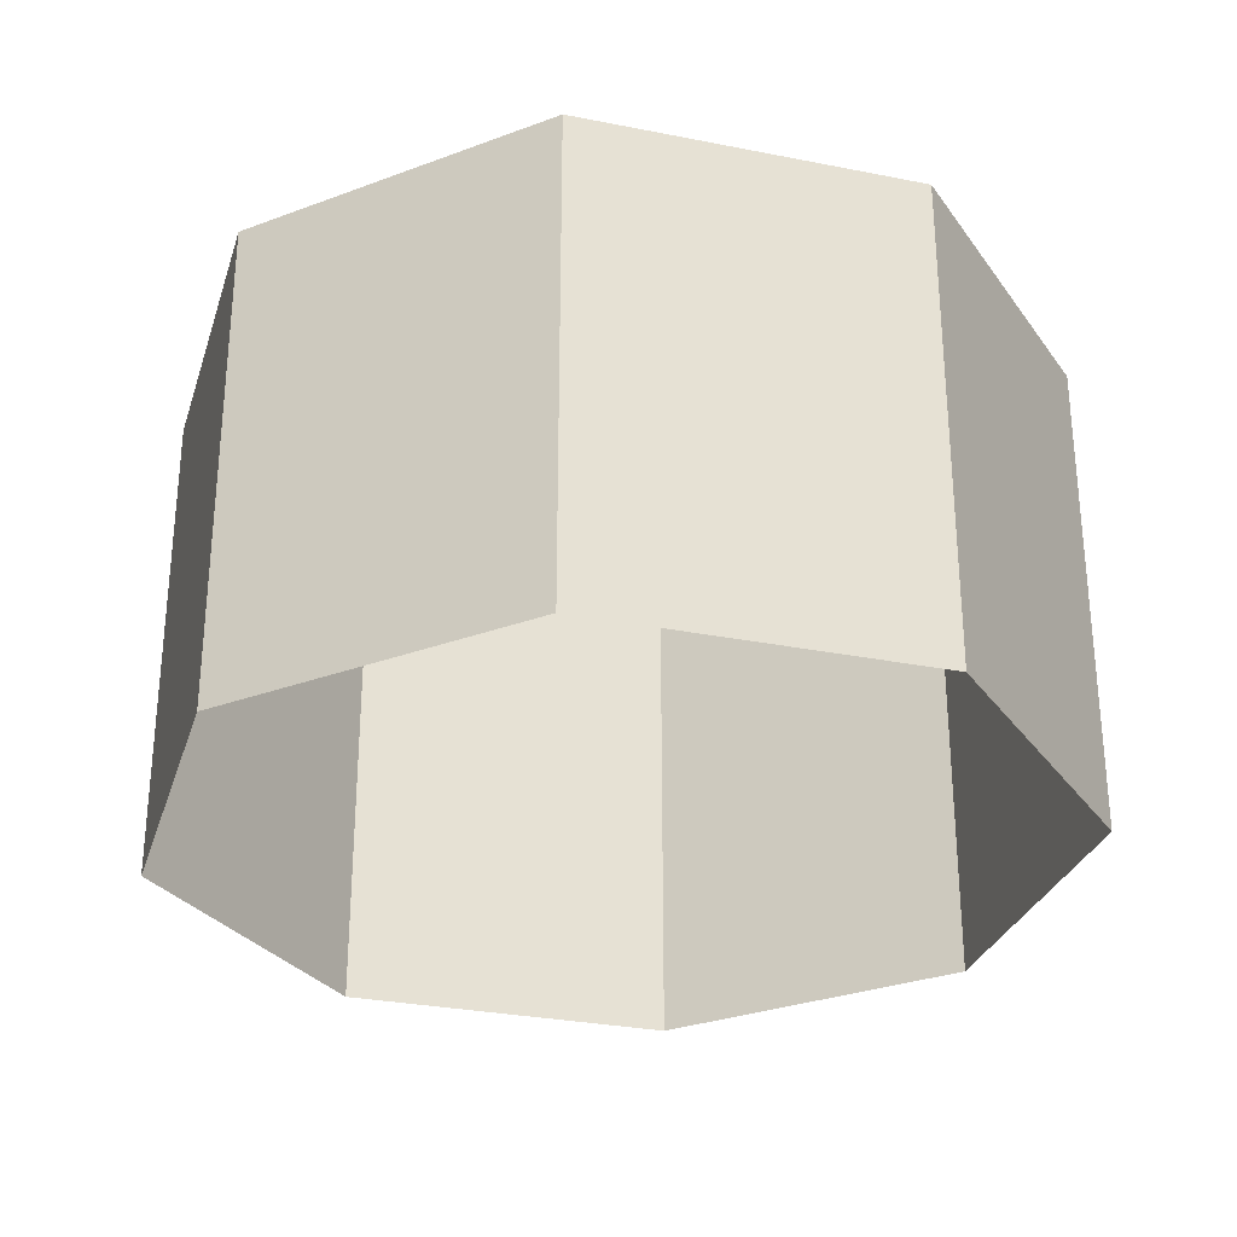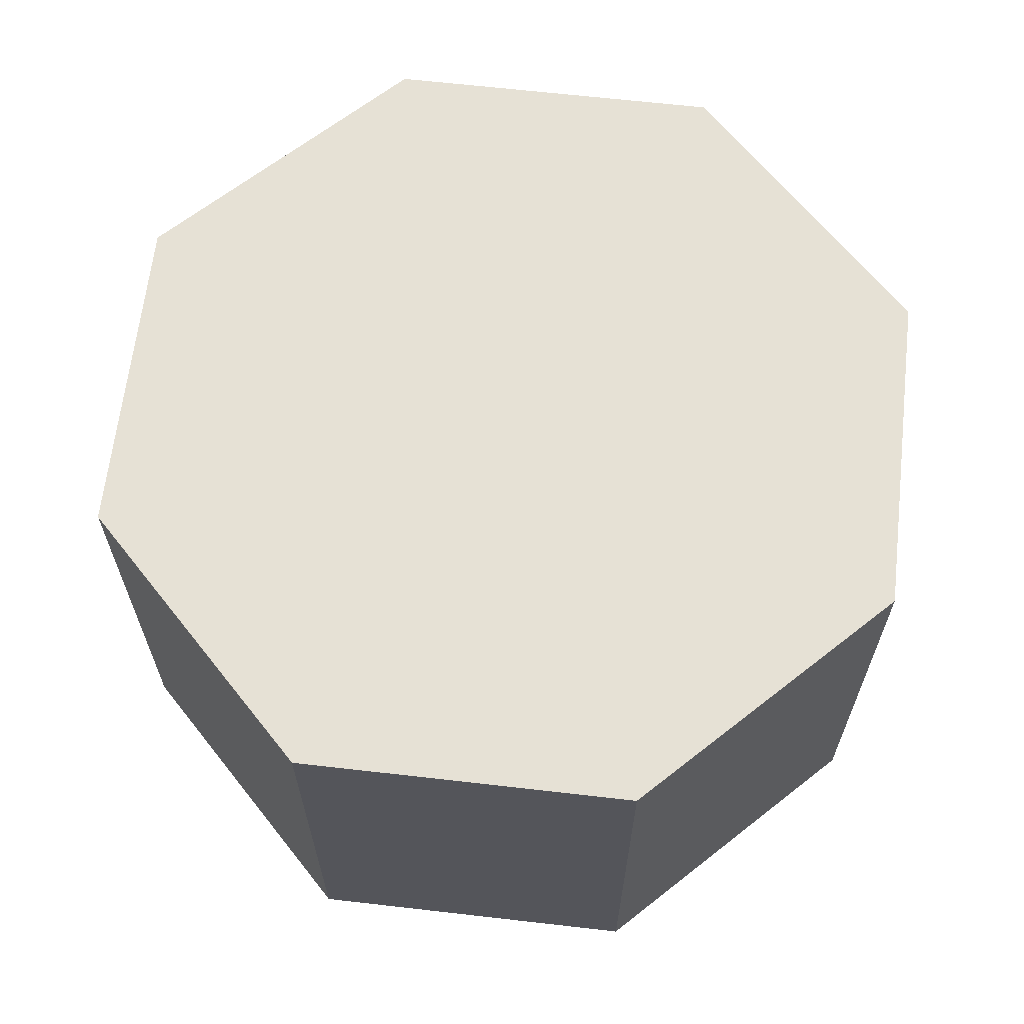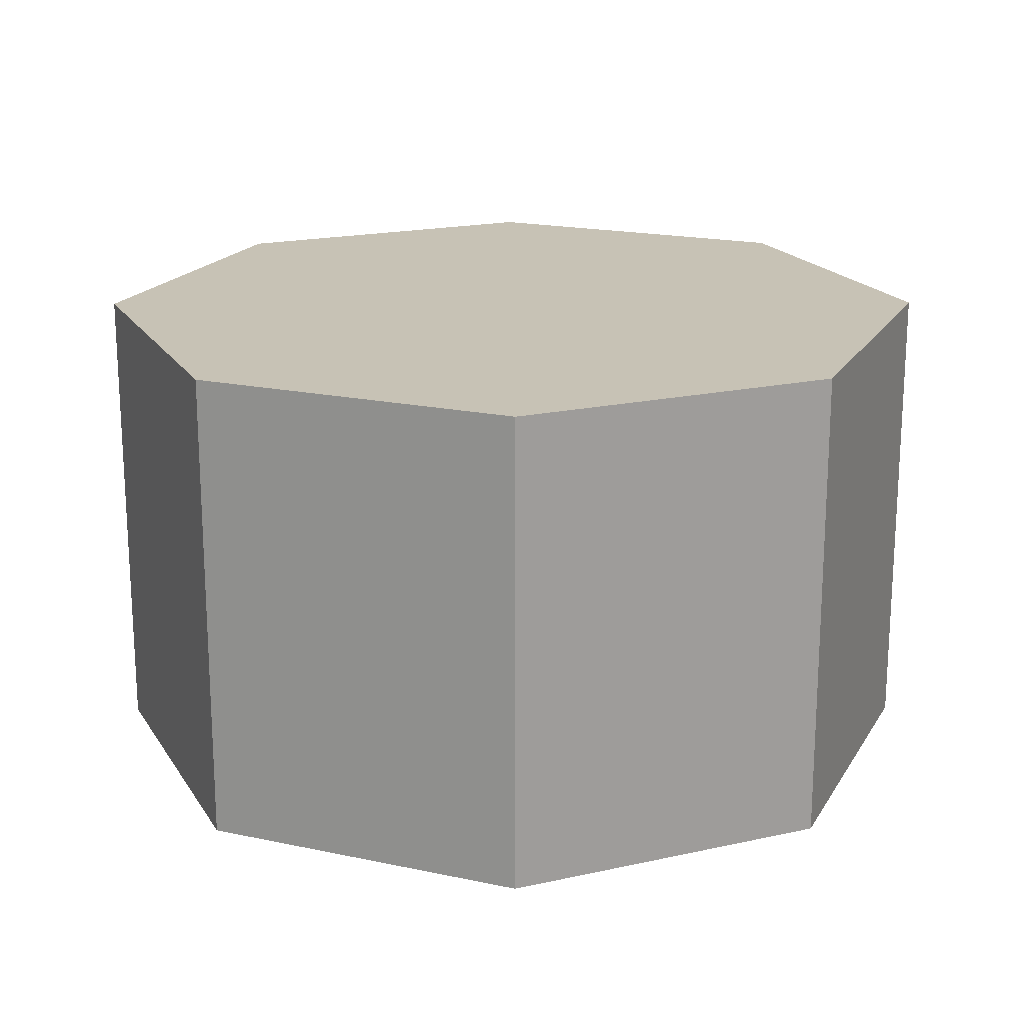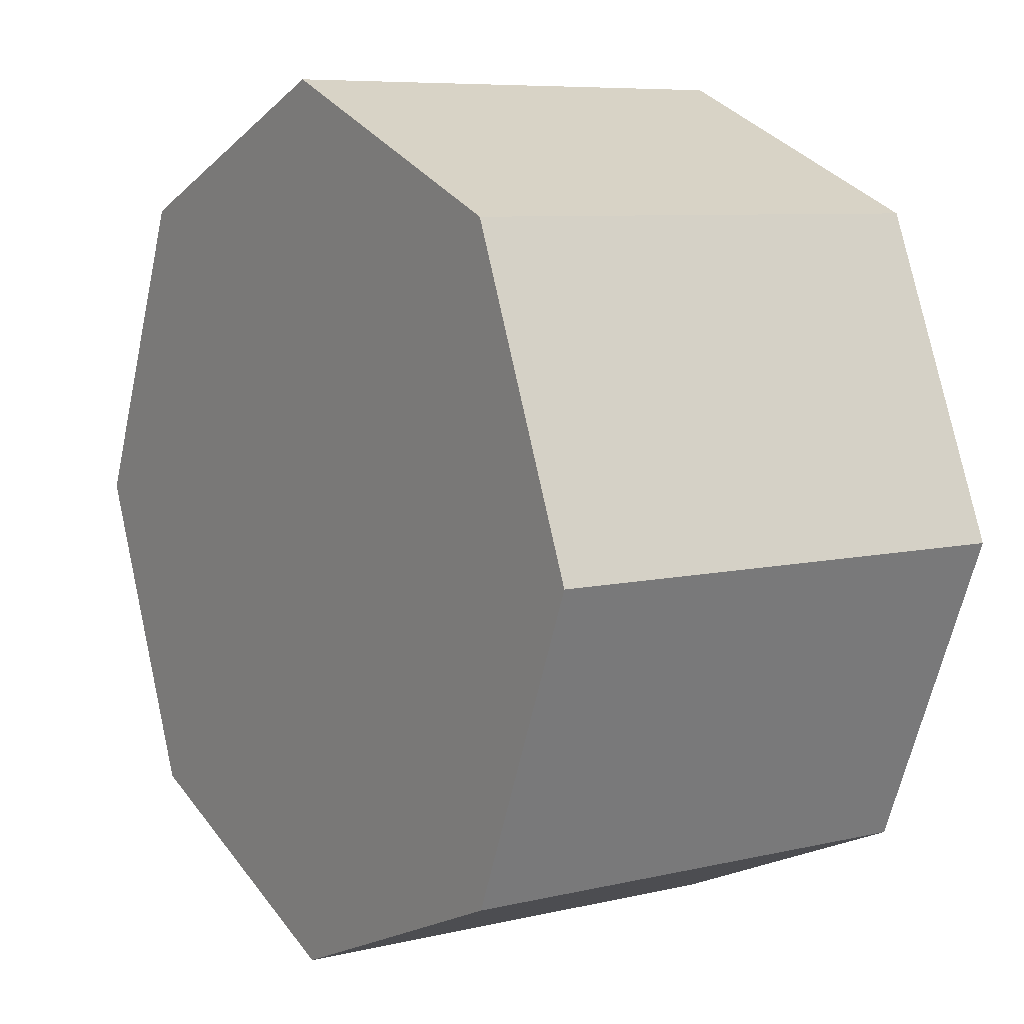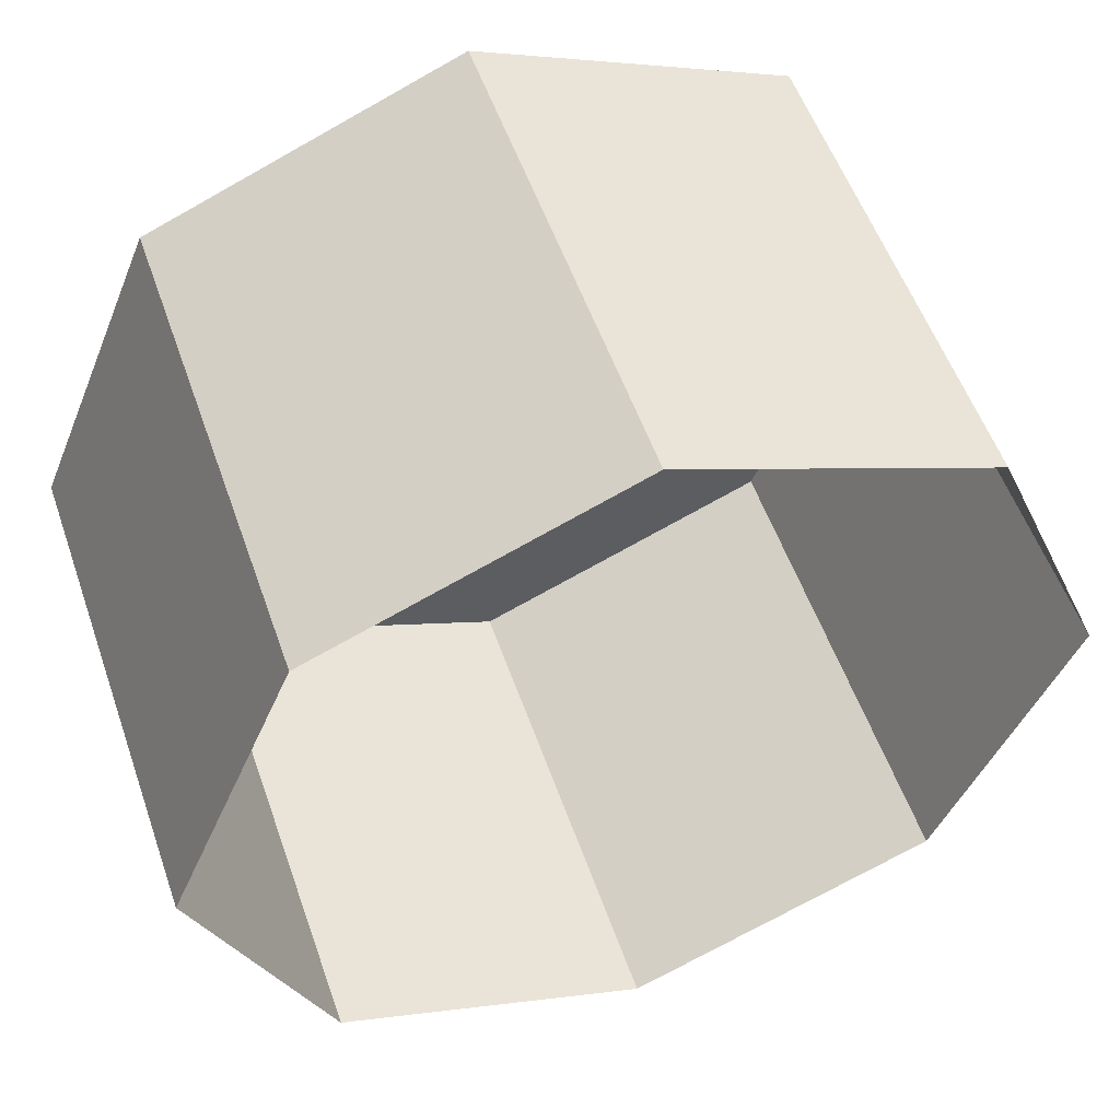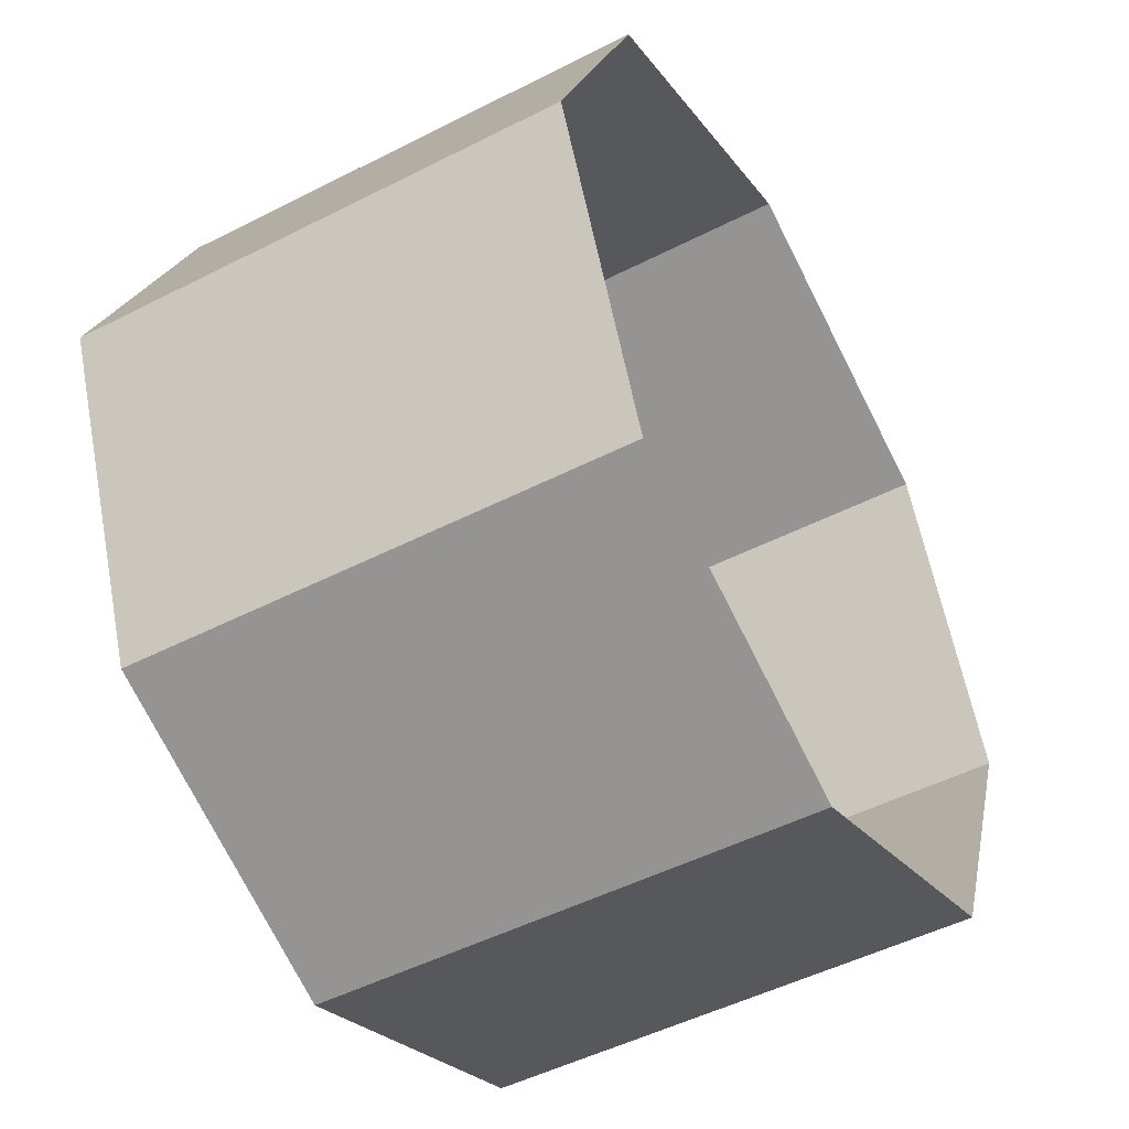
<metadata>
{"format":"obj","ext":"obj","renderer":"f3d","projection":"perspective","resolution":1024,"background":"white","views":[{"elev":-29.7,"azim":-38.8,"up":"+Y"},{"elev":64.8,"azim":119.1,"up":"+Y"},{"elev":19.0,"azim":89.6,"up":"+Y"},{"elev":7.5,"azim":-124.1,"up":"+Z"},{"elev":54.2,"azim":-19.1,"up":"+Z"},{"elev":-49.7,"azim":-60.6,"up":"+Z"}]}
</metadata>
<code>
o Cylinder
v 0 0.5582 -0.5
v 0.3536 0.002484 -0.3536
v 0 0.002484 -0.5
v 0.3536 0.5582 -0.3536
v 0.5 0.002484 -0
v 0.5 0.5582 0
v 0.3536 0.002484 0.3536
v 0.3536 0.5582 0.3536
v 0 0.002484 0.5
v 0 0.5582 0.5
v -0.3536 0.002484 0.3536
v -0.3536 0.5582 0.3536
v -0.5 0.002484 -0
v -0.5 0.5582 0
v -0.3536 0.002484 -0.3536
v -0.3536 0.5582 -0.3536
f 12 9 10
f 4 3 1
f 1 15 16
f 10 7 8
f 8 5 6
f 6 2 4
f 14 11 12
f 16 13 14
f 8 4 16
f 12 11 9
f 4 2 3
f 1 3 15
f 10 9 7
f 8 7 5
f 6 5 2
f 14 13 11
f 16 15 13
f 16 14 12
f 12 10 8
f 8 6 4
f 4 1 16
f 16 12 8

</code>
